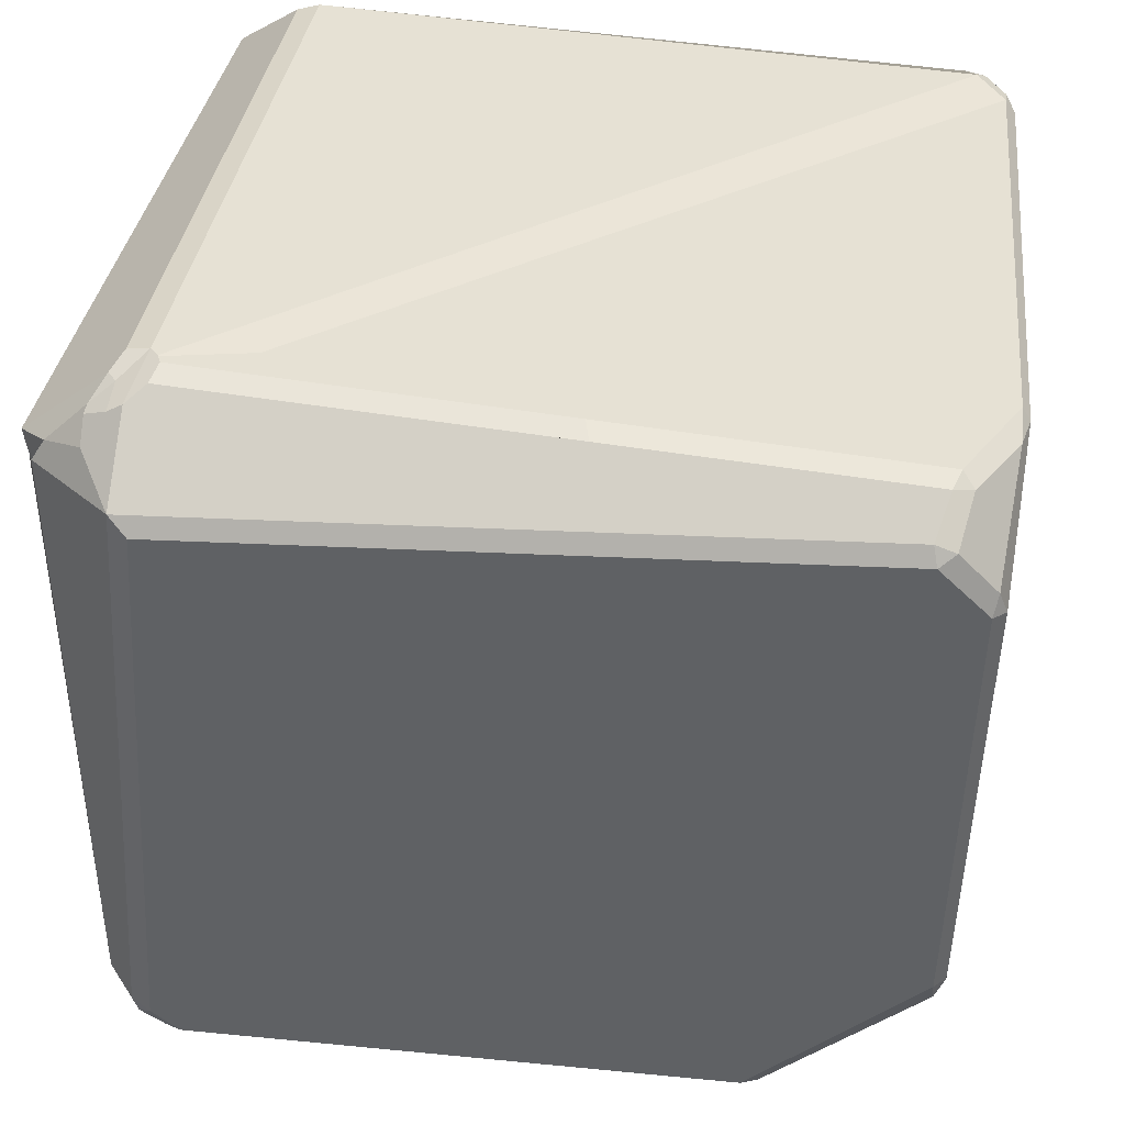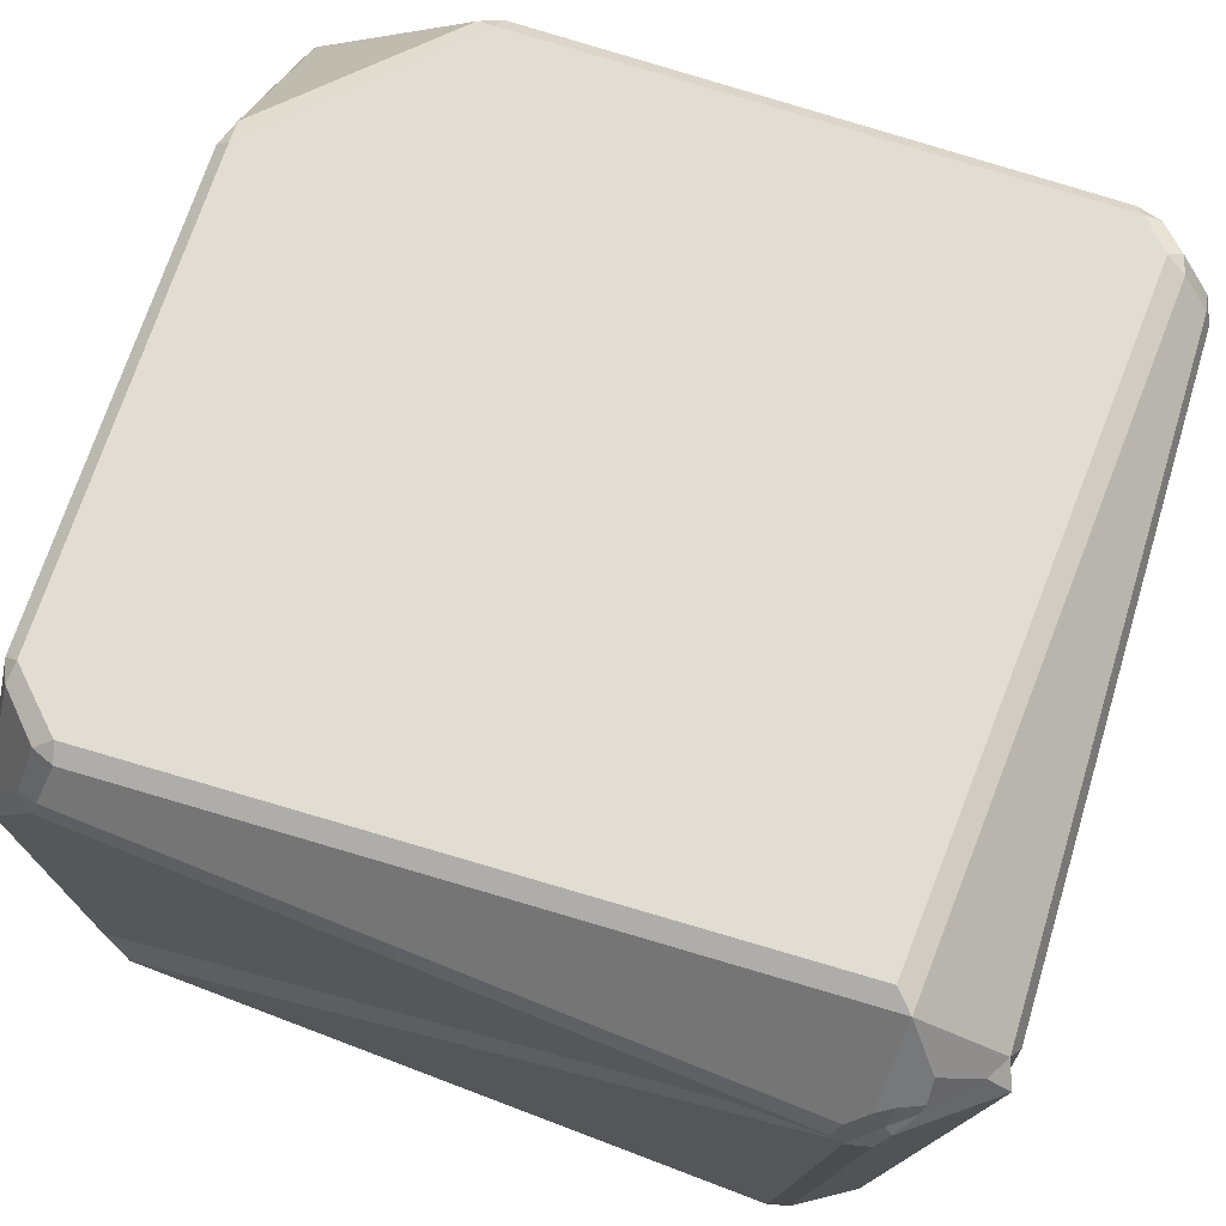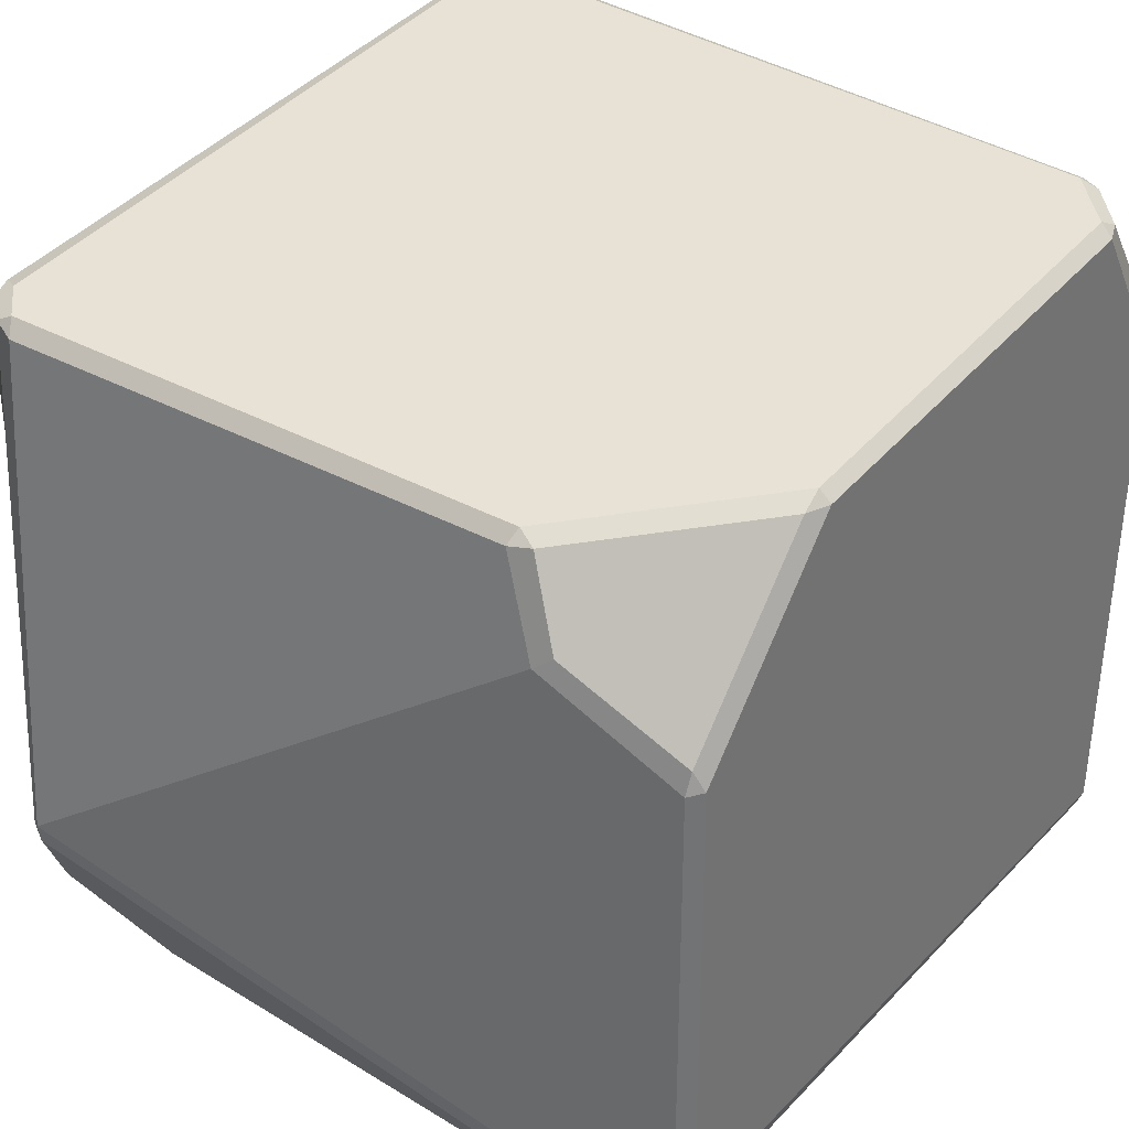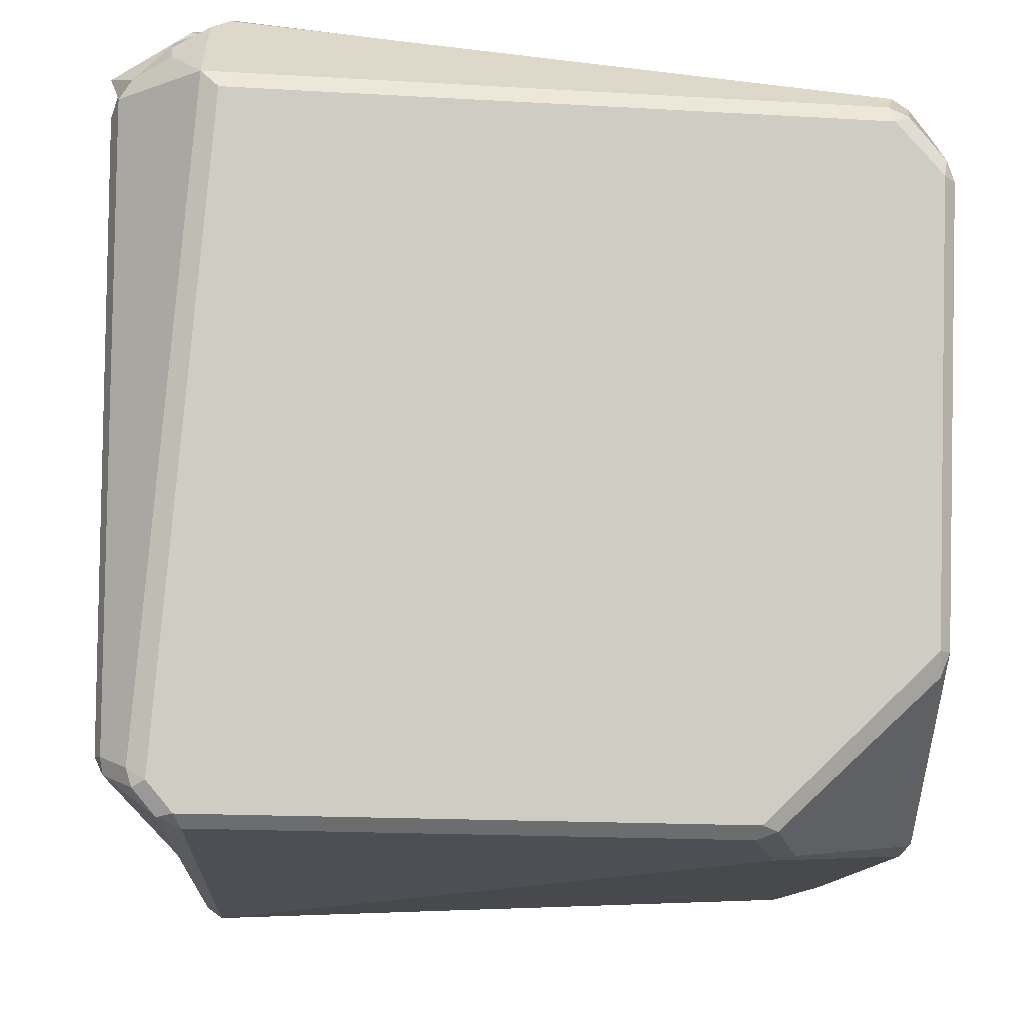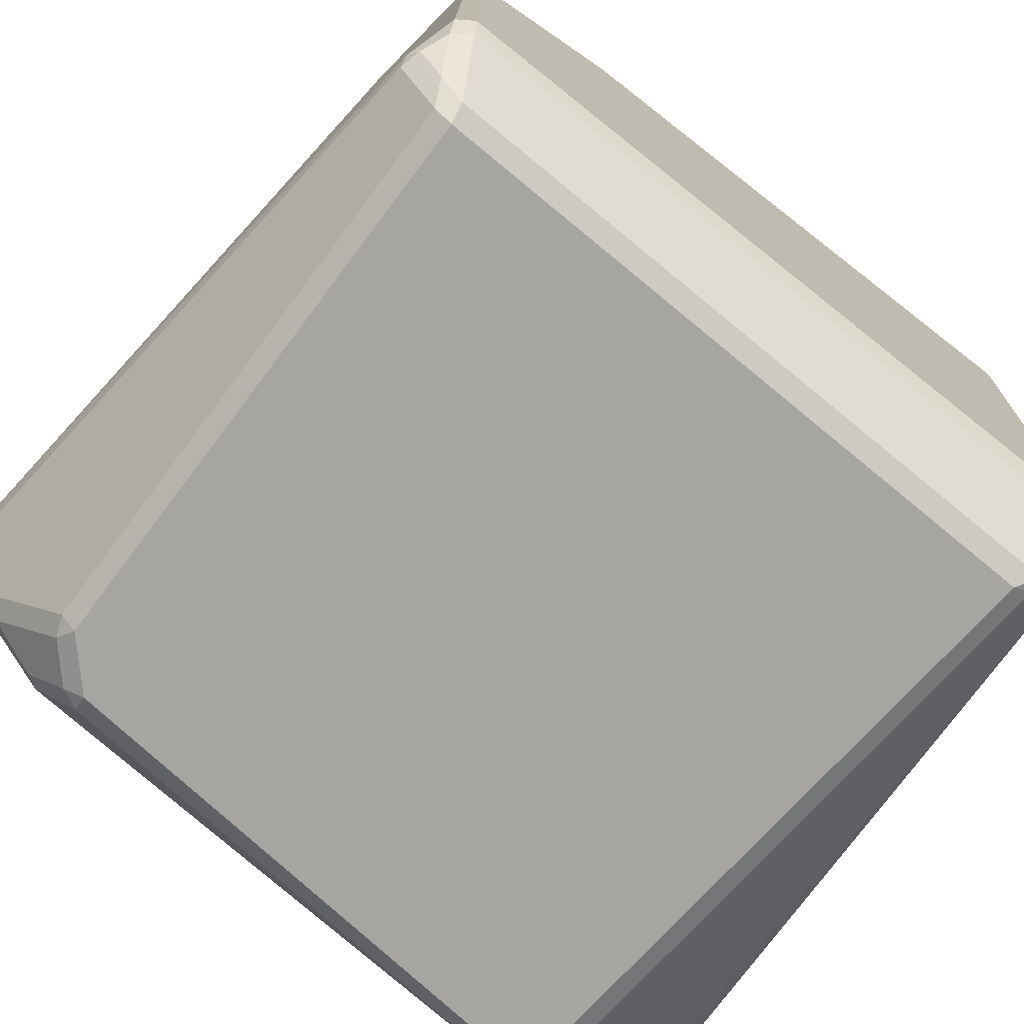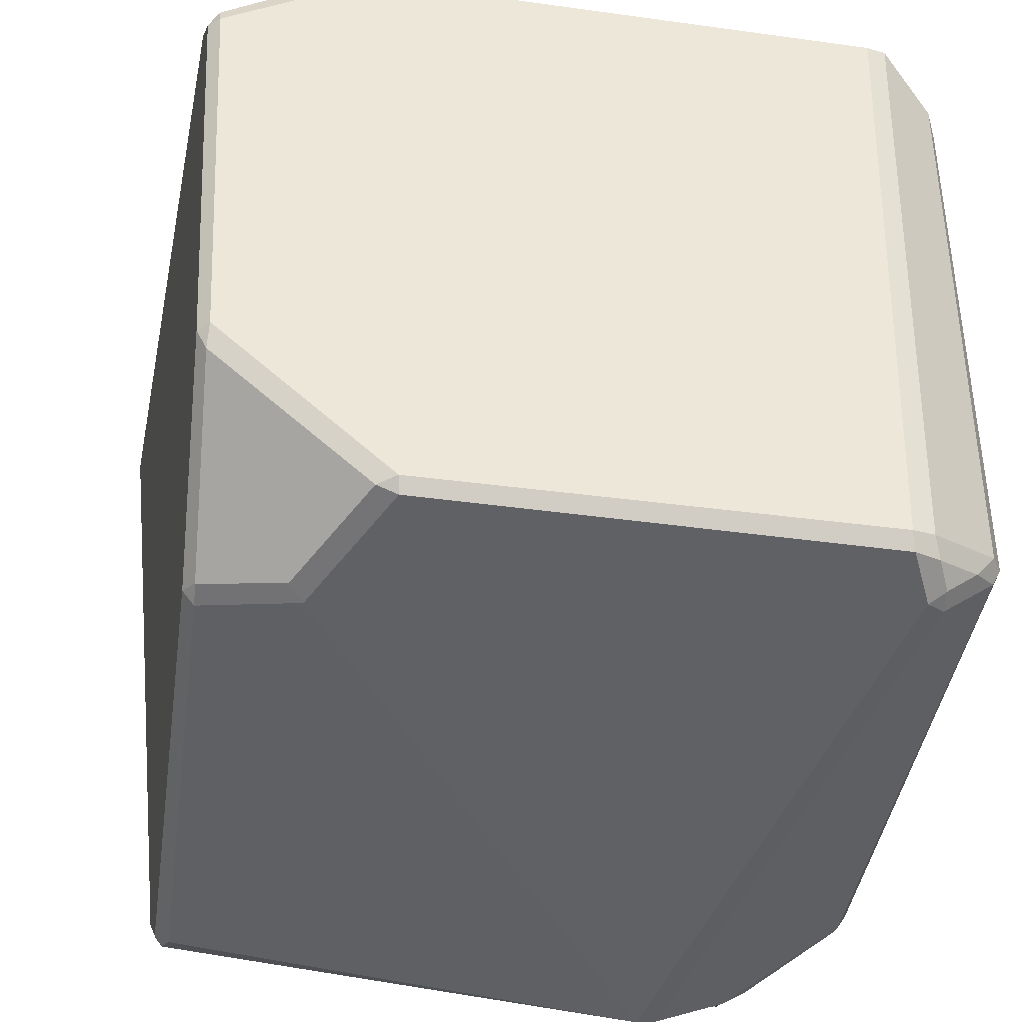
<metadata>
{"format":"obj","ext":"obj","renderer":"f3d","projection":"perspective","resolution":1024,"background":"white","views":[{"elev":38.1,"azim":6.0,"up":"+Y"},{"elev":74.0,"azim":-163.4,"up":"+Z"},{"elev":36.1,"azim":35.0,"up":"+Z"},{"elev":-10.5,"azim":-4.7,"up":"+Y"},{"elev":-73.6,"azim":50.3,"up":"+Z"},{"elev":-45.0,"azim":81.4,"up":"+Y"}]}
</metadata>
<code>
o rock_cube_0
v -1.043 1.043 1.043
v -0.9425 1.145 1.005
v -0.8809 1.202 0.8871
v -0.8828 1.203 0.8849
v -0.02774 1.119 0.62
v -0.6583 1.18 0.8174
v -1.042 -0.9896 0.9366
v -0.9766 -1.017 0.9185
v -0.9967 -0.9816 0.9612
v -1.038 1.078 -0.881
v -1.028 1.057 -0.9364
v -1.063 1.026 -0.9123
v 1.02 -1.083 -0.8955
v 1.06 -1.034 -0.8768
v 1.08 -1.046 -0.8123
v 1.049 -1.091 -0.8221
v 0.9875 1.027 -0.9981
v 1.014 1.045 -0.9454
v 1.038 1.021 -0.9871
v -0.9494 -1.174 -0.5066
v -0.91 -1.195 -0.5371
v -0.9048 -1.207 -0.4758
v -1.105 -0.9151 0.96
v -1.069 -0.8957 0.9787
v -1.12 -0.8645 0.9641
v -1.193 -0.8297 0.881
v -1.212 -0.8233 0.8216
v -1.187 -0.8759 0.8669
v -1.187 0.9448 0.9697
v -1.193 0.9754 0.9107
v -1.211 0.9099 0.9106
v -1.004 0.8364 -1.093
v -0.9702 0.8656 -1.103
v -0.9619 0.8092 -1.125
v 0.8981 0.9349 -1.119
v 0.9432 0.9273 -1.118
v 0.884 0.8828 -1.145
v 0.8765 -0.9524 -1.107
v 0.9306 -0.964 -1.074
v 0.9405 -1.039 -1.018
v 0.8774 -1.006 -1.081
v 1.125 0.9663 -0.8836
v 1.1 0.989 -0.9455
v 1.096 1.002 -0.8897
v -0.9113 0.9085 1.199
v -0.9594 0.9584 1.177
v 0.8834 -1.126 -0.935
v 0.944 -1.113 -0.9295
v 0.9088 -1.131 -0.8873
v -0.8172 1.183 -0.9027
v -0.8411 1.152 -0.9266
v -0.879 1.17 -0.8941
v -1.211 1.01 0.9377
v -1.152 1.003 0.9669
v -0.9755 -0.8788 -0.9469
v -1.008 -0.8385 -0.9187
v -0.9564 -1.029 -0.8287
v -0.9415 -1.088 -0.7529
v -0.9872 -1.07 -0.7332
v -0.9834 -1.076 -0.742
v -1.01 -1.006 -0.722
v -0.7444 -0.8721 -1.101
v -0.7396 -0.9215 -1.072
v -0.798 -0.8947 -1.075
v -0.9246 -0.7392 -1.075
v -0.8732 -0.7439 -1.102
v -0.8972 -0.7973 -1.077
v -0.9666 1.19 0.8489
v -0.9042 1.204 0.8585
v -0.8903 1.18 0.9655
v -0.8722 1.201 0.9095
v -0.9842 1.121 1.003
v -1.045 1.094 0.9807
v -0.996 1.165 0.9091
v -1.037 1.113 0.9661
v -0.977 1.153 0.926
v 0.1192 1.086 0.9592
v 0.1055 1.108 0.9013
v 1.023 -1.058 0.4667
v 1.056 -1.022 0.4726
v 1.025 -1.033 0.5259
v 1.059 -0.5425 0.973
v 1.025 -0.5429 1.005
v 1.03 -0.6103 0.9754
v 0.5433 -1.005 0.9715
v 0.5318 -1.042 0.9369
v 0.5906 -1.02 0.9405
v 0.6801 -1.07 0.7066
v 0.6254 -1.081 0.6627
v 1.057 0.751 1.085
v 1.093 0.7445 1.05
v 1.07 0.8036 1.058
v 0.9209 0.8961 1.102
v 0.966 0.9201 1.072
v 0.9096 0.945 1.075
v 0.9672 1.027 0.8941
v 0.9455 1.013 0.9556
v 0.9995 0.9931 0.924
v 1.133 0.9763 0.6141
v 1.11 1.011 0.6077
v 1.11 0.9853 0.7204
f 7 8 9
f 10 11 12
f 13 14 15 16
f 17 18 19
f 20 21 22
f 23 24 25
f 26 27 28
f 29 30 31
f 32 33 34
f 35 36 37
f 38 39 40 41
f 42 43 44
f 47 48 49
f 50 51 52
f 57 58 59
f 62 63 64
f 65 66 67
f 74 75 76
f 79 80 81
f 82 83 84
f 85 86 87
f 90 91 92
f 93 94 95
f 96 97 98
f 99 100 101
f 35 17 19 36
f 25 26 28 23
f 26 29 31 27
f 46 25 24 45
f 9 24 23 7
f 30 10 12 31
f 11 33 32 12
f 33 35 37 34
f 38 37 36 39
f 13 40 39 14
f 14 43 42 15
f 18 44 43 19
f 40 48 47 41
f 16 49 48 13
f 22 8 7 20
f 21 47 49 22
f 17 51 50 18
f 10 52 51 11
f 53 30 29 54
f 55 57 59 56
f 56 65 67 55
f 66 62 64 67
f 63 58 57 64
f 60 28 27 61
f 20 59 58 21
f 62 38 41 63
f 34 66 65 32
f 68 74 76 69
f 75 73 72 76
f 54 75 74 53
f 69 50 52 68
f 70 77 78 71
f 89 79 81 88
f 80 82 84 81
f 83 85 87 84
f 86 89 88 87
f 15 80 79 16
f 8 86 85 9
f 93 90 92 94
f 91 99 101 92
f 100 96 98 101
f 97 95 94 98
f 90 83 82 91
f 44 100 99 42
f 45 93 95 46
f 96 78 77 97
f 45 24 9 85 83 90 93
f 7 28 60 59 20
f 23 28 7
f 89 86 8 22
f 10 30 53 74 68 52
f 32 65 56 12
f 11 51 17 35 33
f 12 56 61 27 31
f 40 13 48
f 22 49 16 79 89
f 36 43 14 39
f 82 80 15 42 99 91
f 43 36 19
f 50 69 4 18
f 18 4 3 6 44
f 47 21 58 63 41
f 29 26 25 46
f 46 1 54 29
f 62 66 34 37 38
f 44 5 78 96 100
f 44 6 5
f 46 2 72 73 1
f 70 2 46 95 97 77
f 73 75 54 1
f 56 59 60 61
f 55 67 64 57
f 69 2 70 71 3 4
f 69 76 72 2
f 78 5 6 3 71
f 81 84 87 88
f 92 101 98 94

</code>
